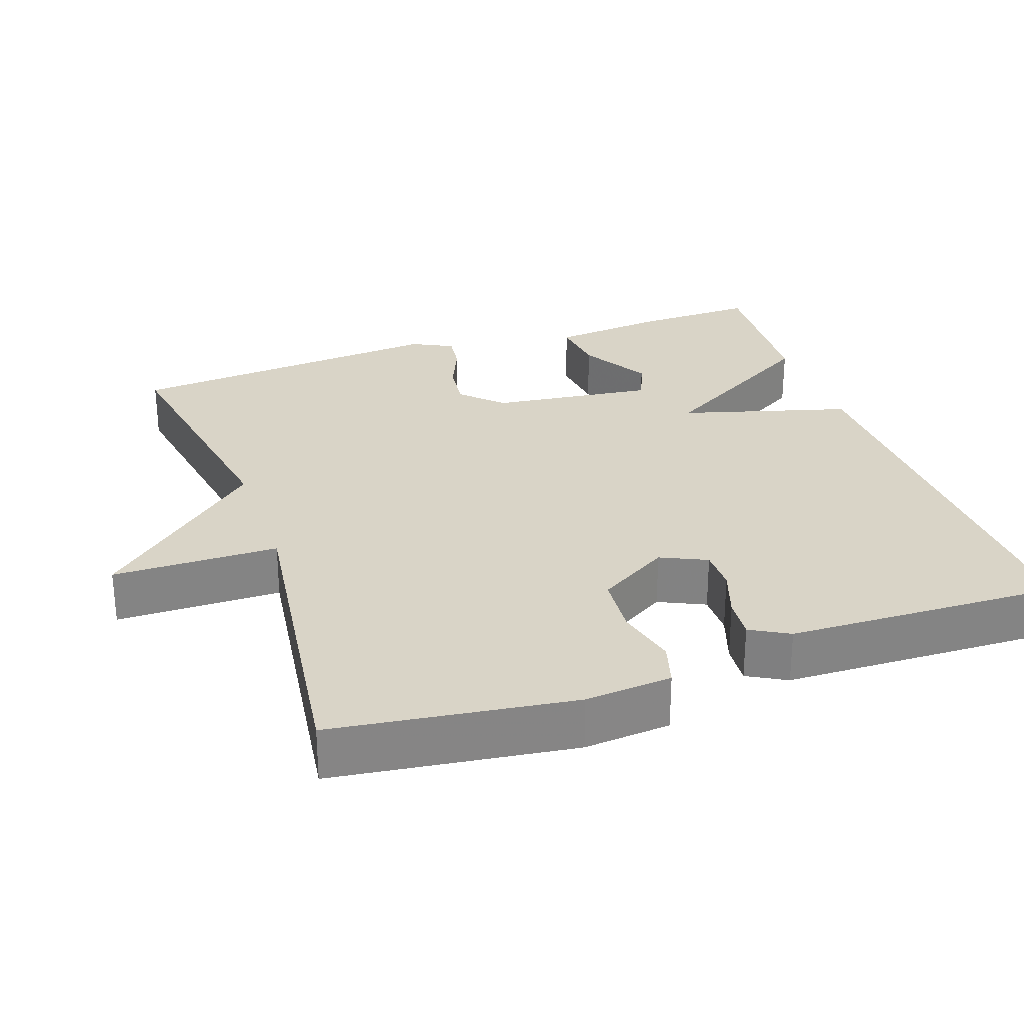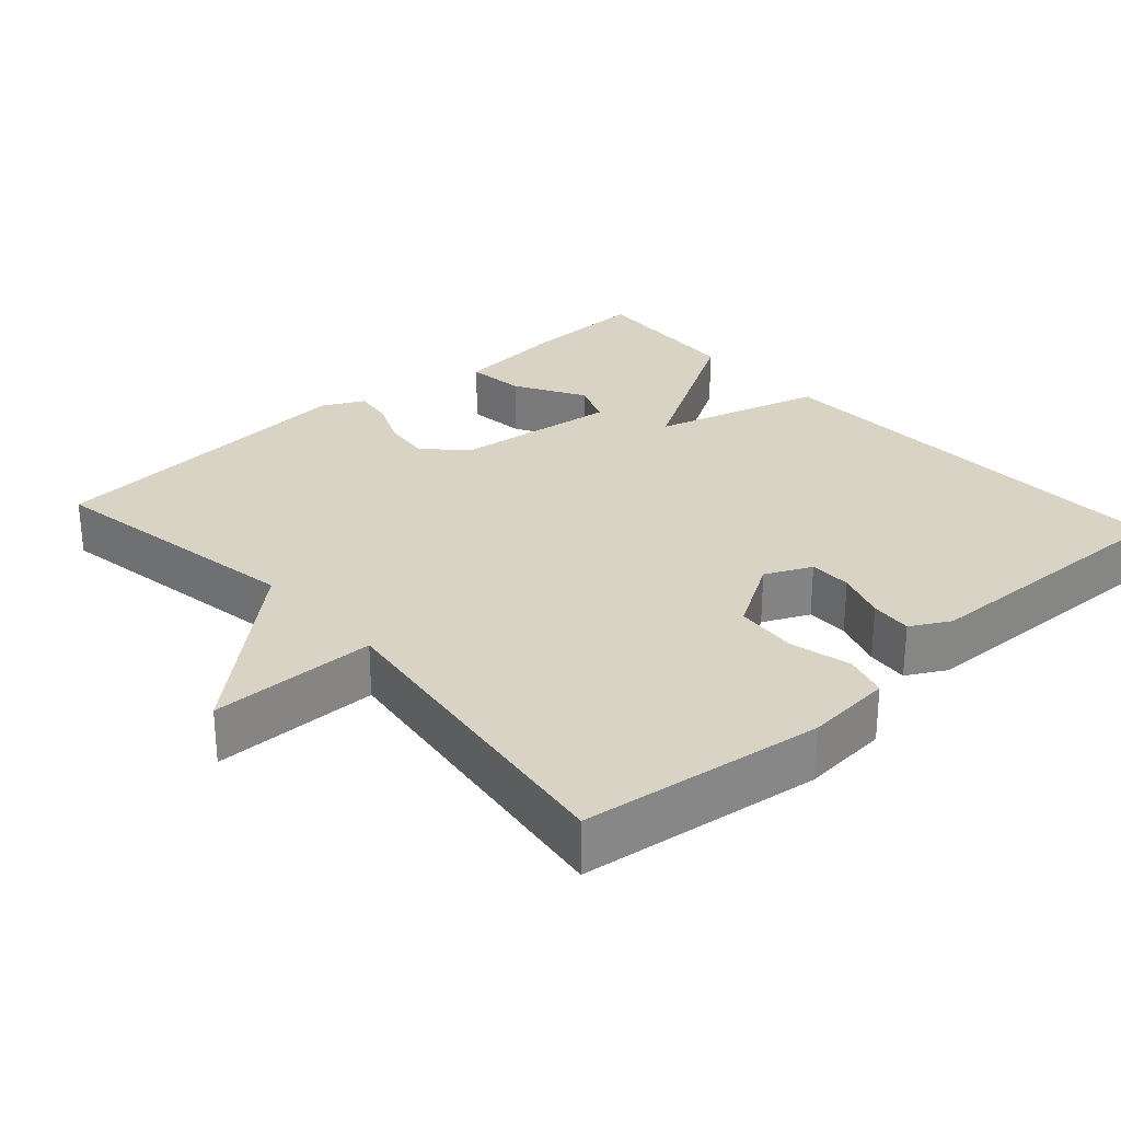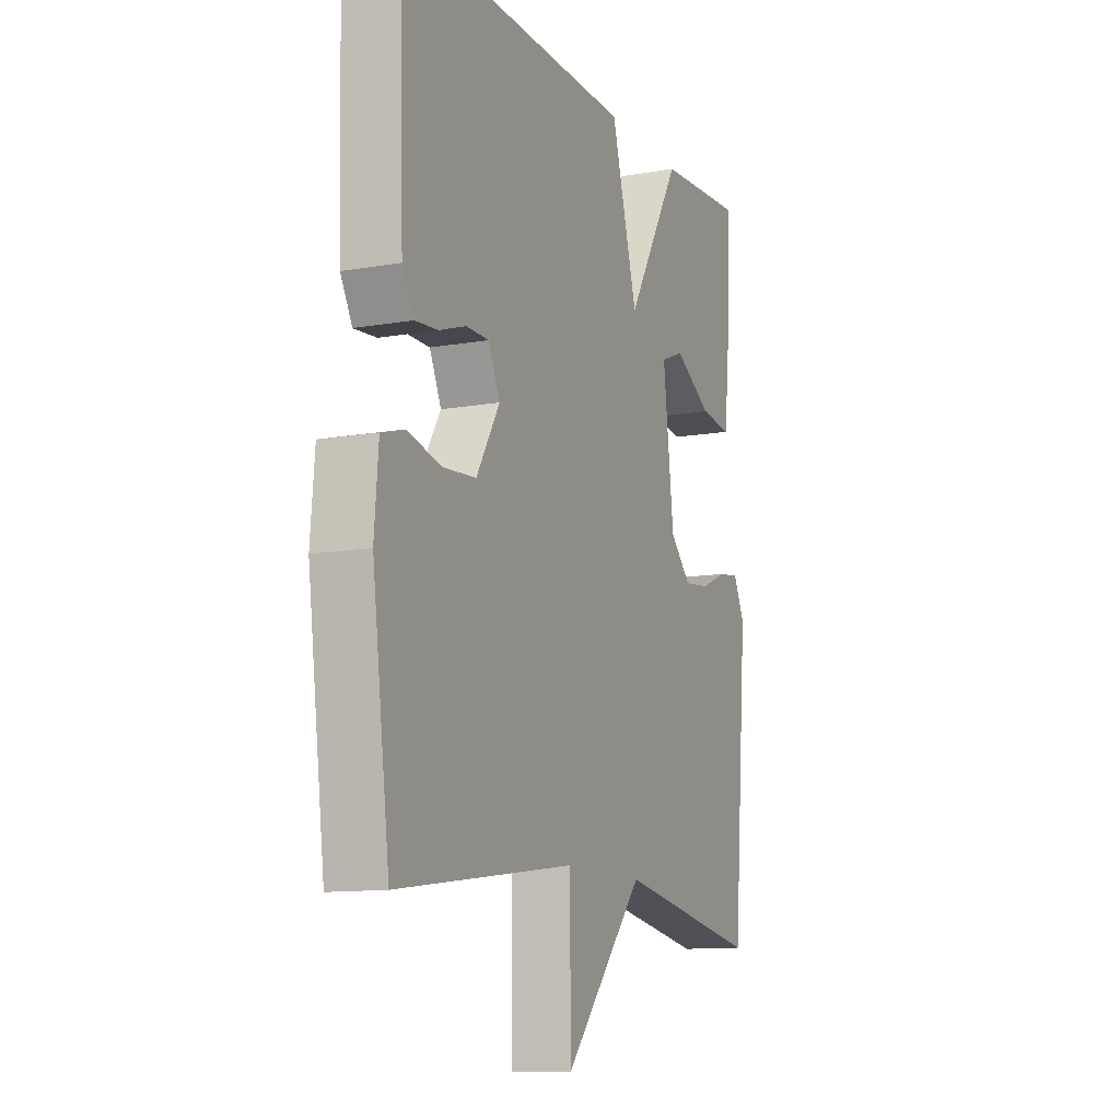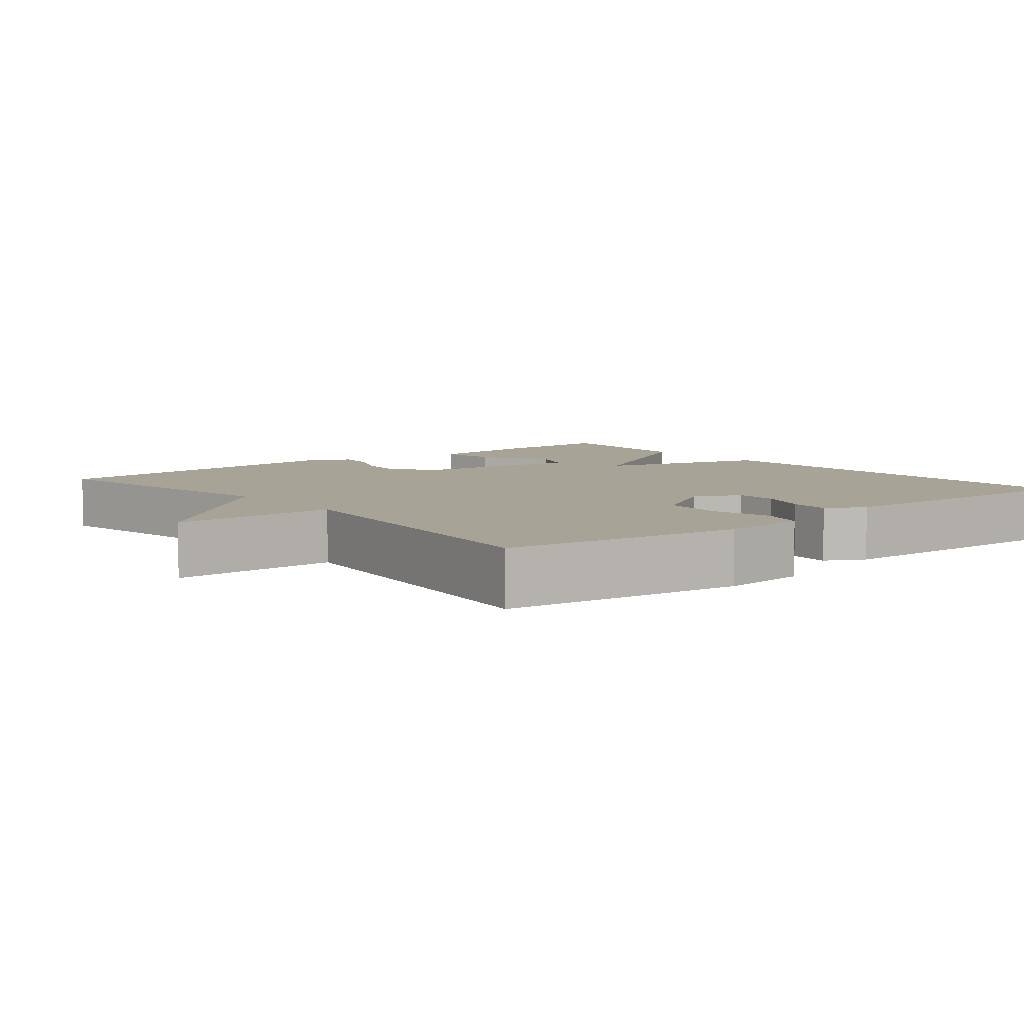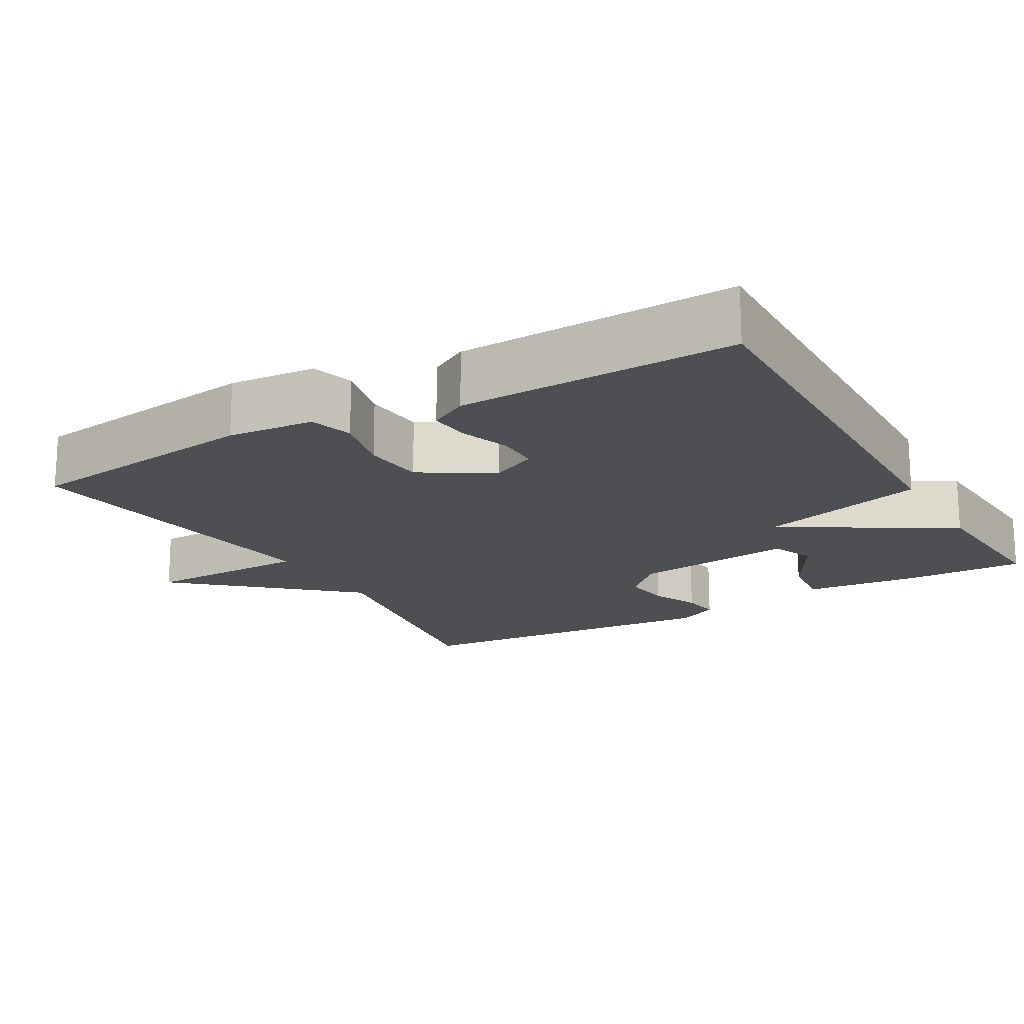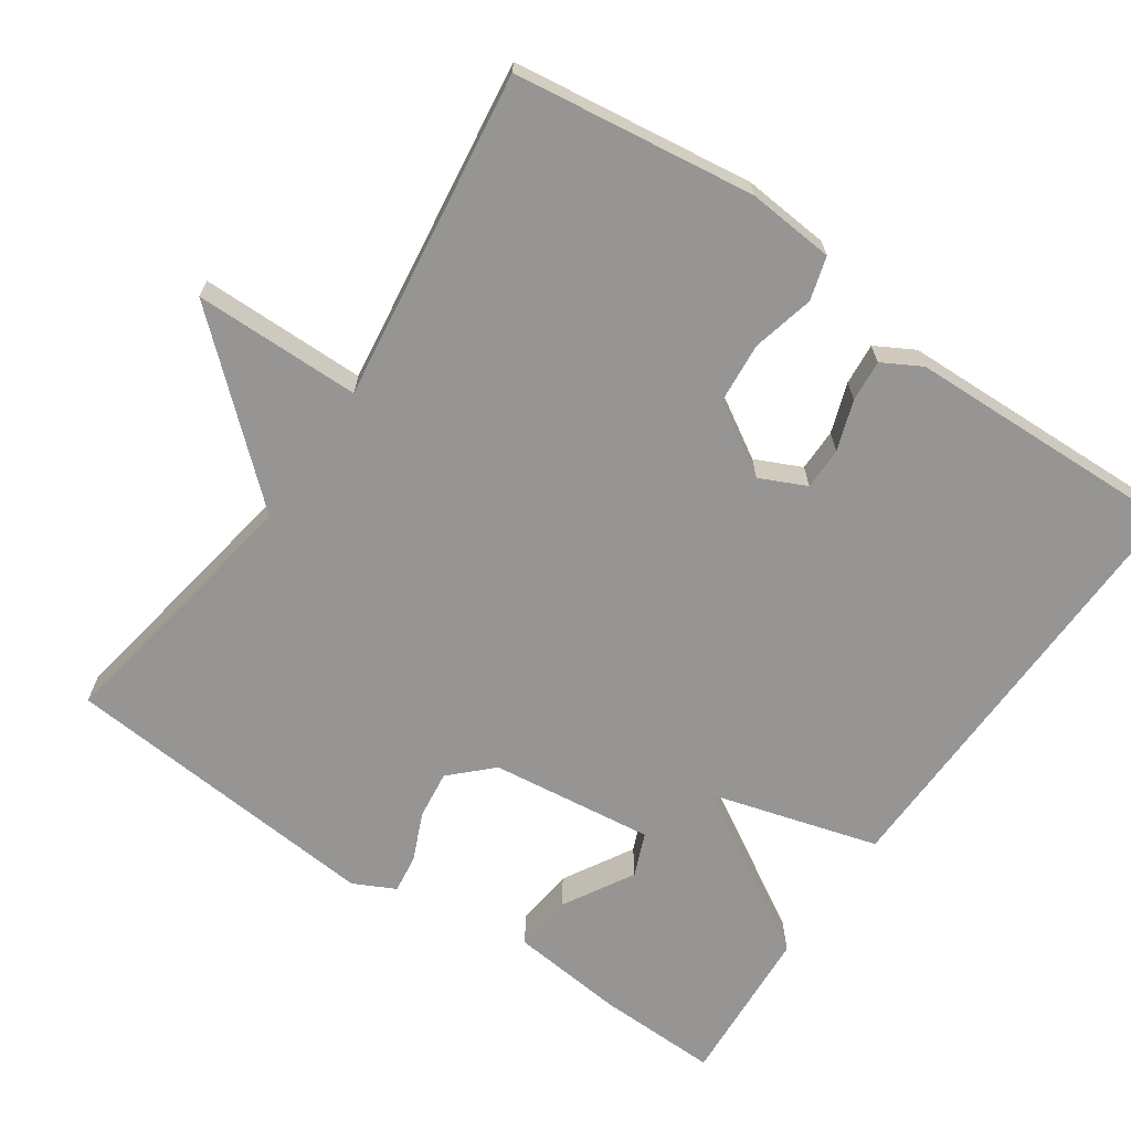
<metadata>
{"format":"obj","ext":"obj","renderer":"f3d","projection":"perspective","resolution":1024,"background":"white","views":[{"elev":28.4,"azim":-109.2,"up":"+Y"},{"elev":28.3,"azim":-132.0,"up":"+Y"},{"elev":-11.7,"azim":-66.9,"up":"+Z"},{"elev":6.7,"azim":-129.4,"up":"+Y"},{"elev":-17.8,"azim":-60.0,"up":"+Y"},{"elev":-67.5,"azim":-124.5,"up":"+Y"}]}
</metadata>
<code>
v -0.5 0.07 0.5
v 0.084 0.07 0.486
v 0.149 0.07 0.258
v 0.284 0.07 0.486
v 0.5 0.07 0.5
v 0.496 0.07 0.336
v 0.48 0.07 0.182
v 0.401 0.07 0.191
v 0.307 0.07 0.245
v 0.249 0.07 0.221
v 0.276 0.07 0.001
v 0.328 0.07 -0.052
v 0.393 0.07 -0.044
v 0.457 0.07 -0.016
v 0.509 0.07 -0.009
v 0.537 0.07 -0.065
v 0.5 0.07 -0.5
v 0.143 0.07 -0.44
v -0.055 0.07 -0.664
v -0.057 0.07 -0.44
v -0.5 0.07 -0.5
v -0.543 0.07 -0.176
v -0.533 0.07 -0.059
v -0.475 0.07 -0.042
v -0.392 0.07 -0.062
v -0.309 0.07 -0.055
v -0.251 0.07 0.041
v -0.28 0.07 0.103
v -0.337 0.07 0.103
v -0.404 0.07 0.08
v -0.46 0.07 0.075
v -0.489 0.07 0.127
v -0.5 0 0.5
v 0.084 0 0.486
v 0.149 0 0.258
v 0.284 0 0.486
v 0.5 0 0.5
v 0.496 0 0.336
v 0.48 0 0.182
v 0.401 0 0.191
v 0.307 0 0.245
v 0.249 0 0.221
v 0.276 0 0.001
v 0.328 0 -0.052
v 0.393 0 -0.044
v 0.457 0 -0.016
v 0.509 0 -0.009
v 0.537 0 -0.065
v 0.5 0 -0.5
v 0.143 0 -0.44
v -0.055 0 -0.664
v -0.057 0 -0.44
v -0.5 0 -0.5
v -0.543 0 -0.176
v -0.533 0 -0.059
v -0.475 0 -0.042
v -0.392 0 -0.062
v -0.309 0 -0.055
v -0.251 0 0.041
v -0.28 0 0.103
v -0.337 0 0.103
v -0.404 0 0.08
v -0.46 0 0.075
v -0.489 0 0.127
f 32 1 2
f 31 32 2
f 30 31 2
f 29 30 2
f 28 29 2 3
f 27 28 3
f 26 27 3
f 23 24 25
f 22 23 25
f 21 22 25
f 20 21 25
f 20 25 26
f 18 19 20
f 18 20 26 3
f 16 17 18
f 15 16 18
f 14 15 18
f 13 14 18
f 12 13 18
f 11 12 18
f 10 11 18 3
f 7 8 9
f 6 7 9
f 5 6 9
f 4 5 9
f 3 4 9 10
f 34 33 64
f 34 64 63
f 34 63 62
f 34 62 61
f 35 34 61 60
f 35 60 59
f 35 59 58
f 57 56 55
f 57 55 54
f 57 54 53
f 57 53 52
f 58 57 52
f 52 51 50
f 35 58 52 50
f 50 49 48
f 50 48 47
f 50 47 46
f 50 46 45
f 50 45 44
f 50 44 43
f 35 50 43 42
f 41 40 39
f 41 39 38
f 41 38 37
f 41 37 36
f 42 41 36 35
f 1 33 34 2
f 2 34 35 3
f 3 35 36 4
f 4 36 37 5
f 5 37 38 6
f 6 38 39 7
f 7 39 40 8
f 8 40 41 9
f 9 41 42 10
f 10 42 43 11
f 11 43 44 12
f 12 44 45 13
f 13 45 46 14
f 14 46 47 15
f 15 47 48 16
f 16 48 49 17
f 17 49 50 18
f 18 50 51 19
f 19 51 52 20
f 20 52 53 21
f 21 53 54 22
f 22 54 55 23
f 23 55 56 24
f 24 56 57 25
f 25 57 58 26
f 26 58 59 27
f 27 59 60 28
f 28 60 61 29
f 29 61 62 30
f 30 62 63 31
f 31 63 64 32
f 32 64 33 1

</code>
